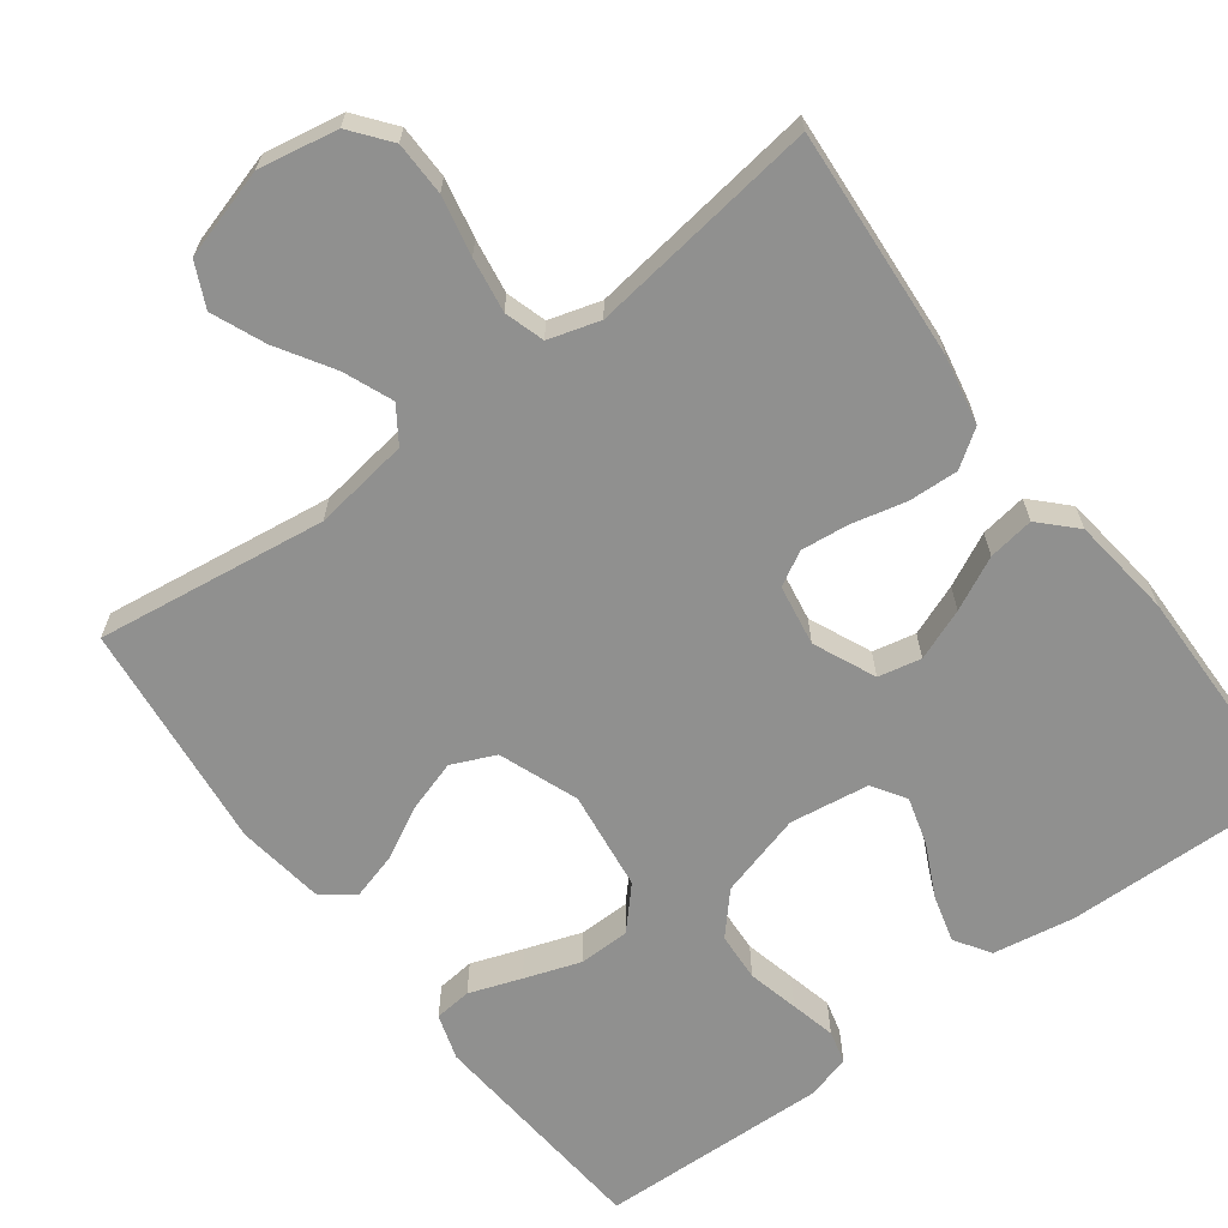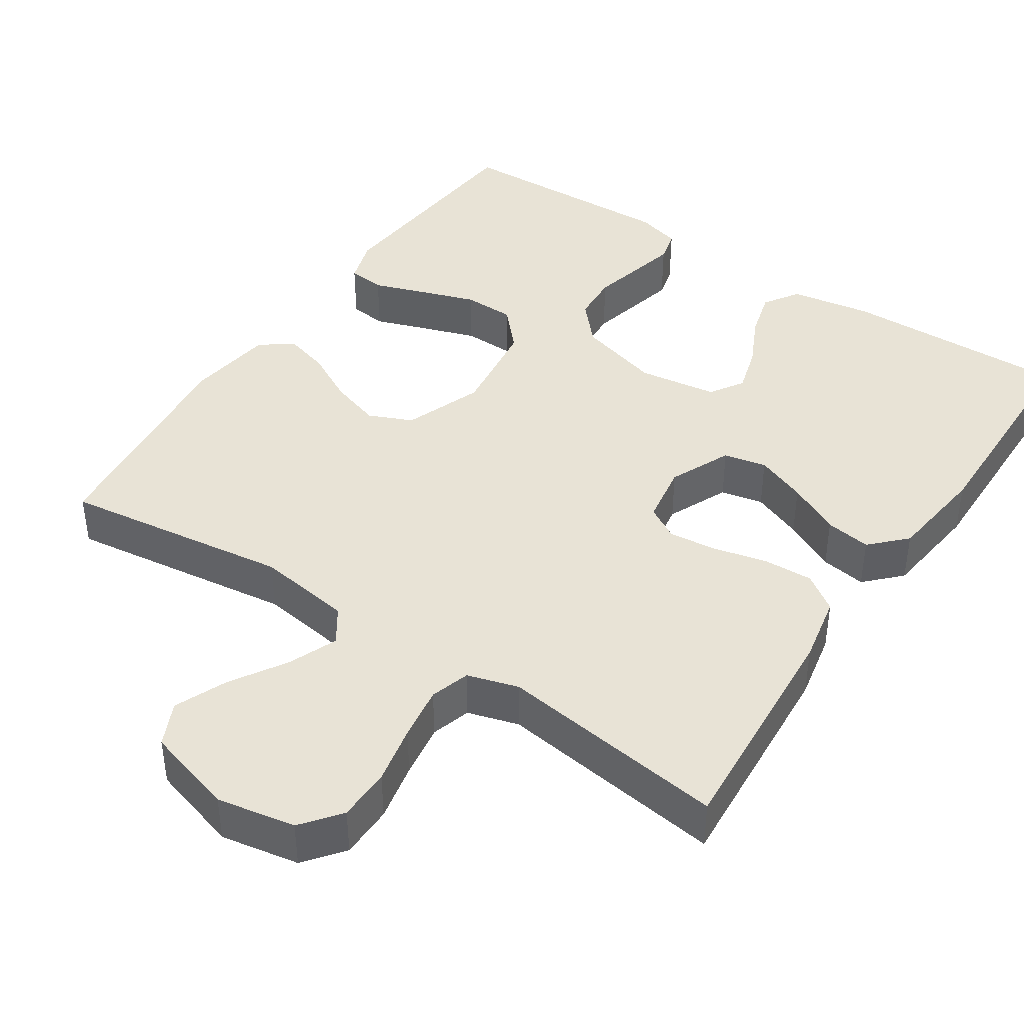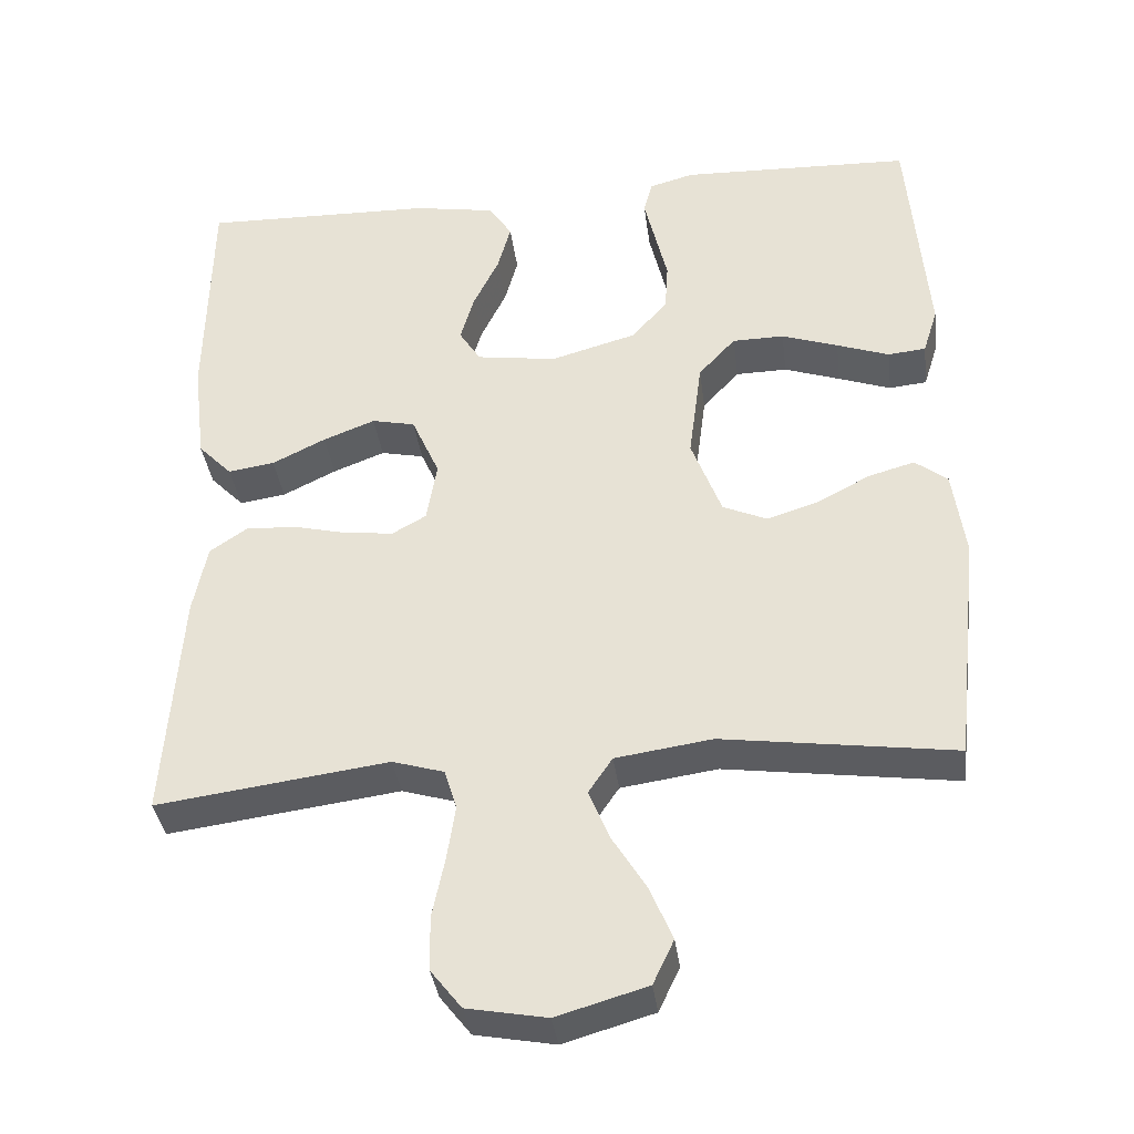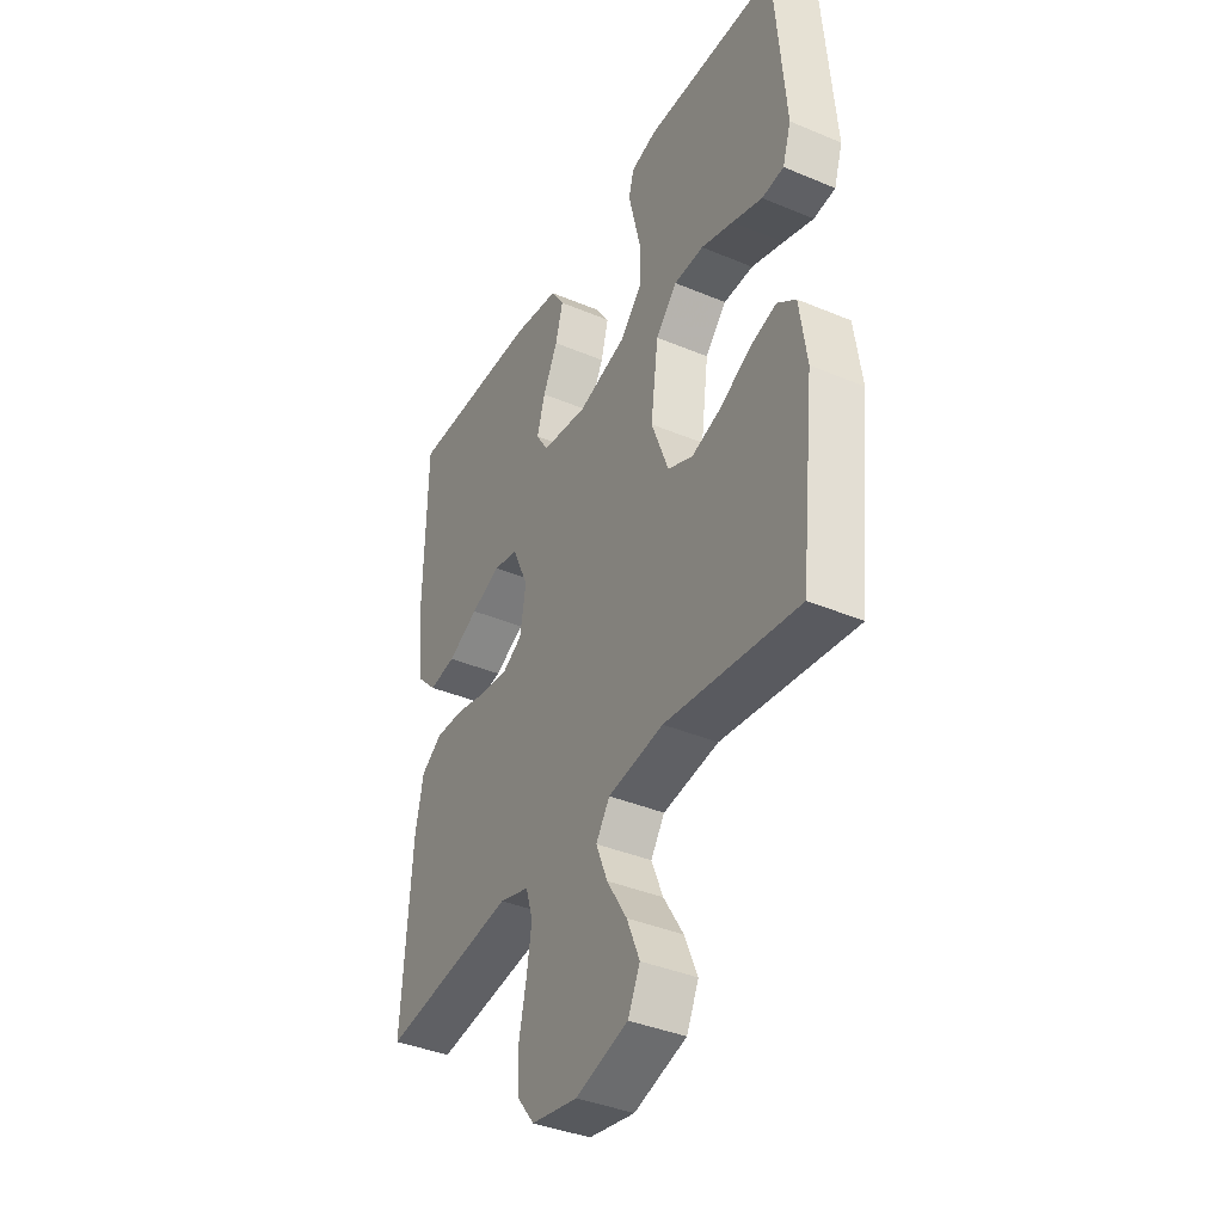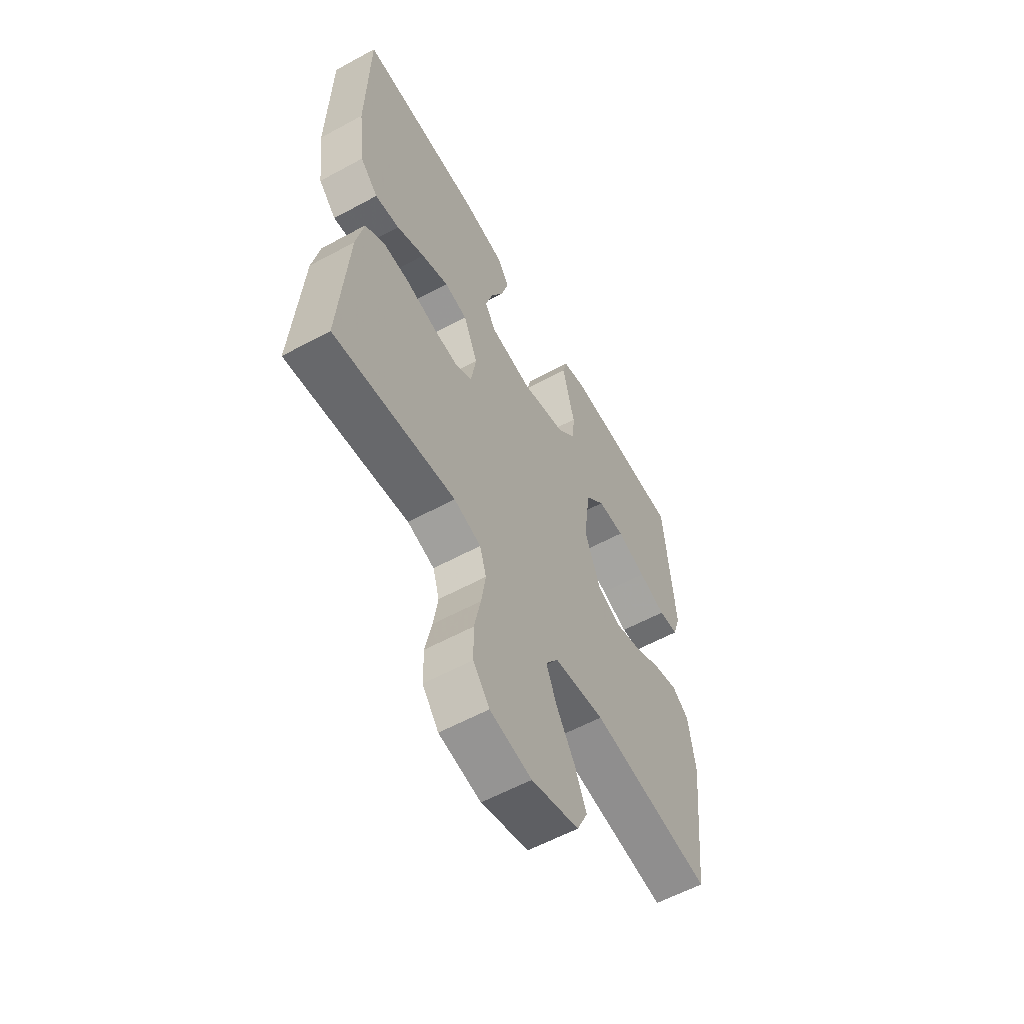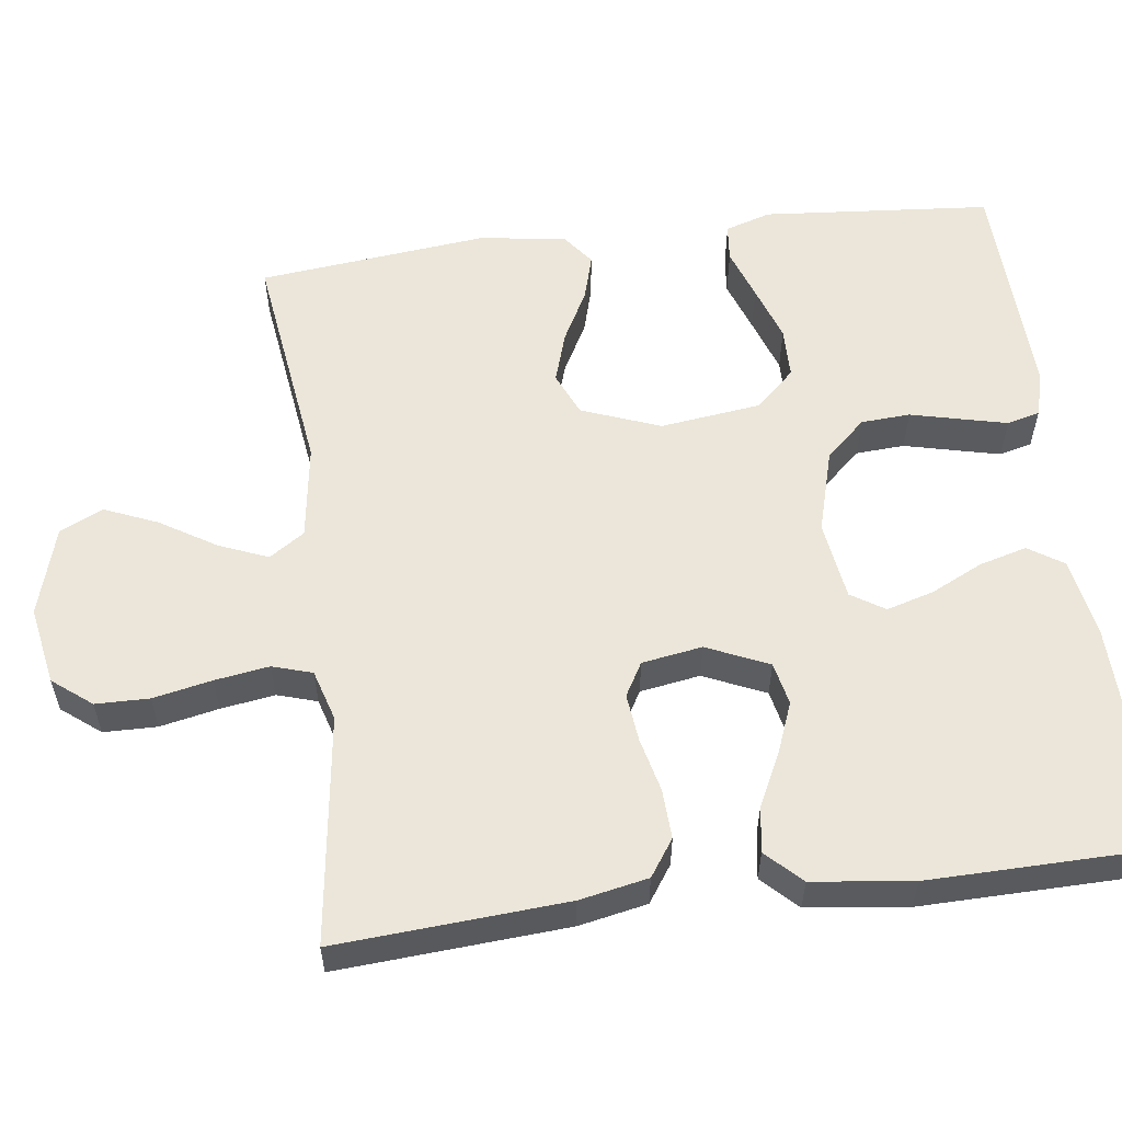
<metadata>
{"format":"obj","ext":"obj","renderer":"f3d","projection":"perspective","resolution":1024,"background":"white","views":[{"elev":-65.6,"azim":-143.2,"up":"+Y"},{"elev":41.9,"azim":-146.3,"up":"+Y"},{"elev":-36.5,"azim":7.3,"up":"+Z"},{"elev":-38.8,"azim":62.2,"up":"+Z"},{"elev":-58.8,"azim":-60.8,"up":"+Z"},{"elev":56.8,"azim":-97.3,"up":"+Y"}]}
</metadata>
<code>
v -0.5 0.07 0.5
v -0.2 0.07 0.493
v -0.094 0.07 0.475
v -0.064 0.07 0.429
v -0.081 0.07 0.367
v -0.114 0.07 0.299
v -0.132 0.07 0.237
v -0.104 0.07 0.193
v 0 0.07 0.178
v 0.11 0.07 0.209
v 0.157 0.07 0.261
v 0.161 0.07 0.325
v 0.145 0.07 0.392
v 0.131 0.07 0.451
v 0.142 0.07 0.494
v 0.2 0.07 0.51
v 0.5 0.07 0.5
v 0.525 0.07 0.2
v 0.506 0.07 0.14
v 0.457 0.07 0.135
v 0.389 0.07 0.159
v 0.316 0.07 0.184
v 0.249 0.07 0.183
v 0.201 0.07 0.131
v 0.184 0.07 0
v 0.223 0.07 -0.103
v 0.28 0.07 -0.128
v 0.347 0.07 -0.107
v 0.415 0.07 -0.071
v 0.475 0.07 -0.054
v 0.517 0.07 -0.086
v 0.533 0.07 -0.2
v 0.5 0.07 -0.5
v 0.2 0.07 -0.459
v 0.075 0.07 -0.477
v 0.044 0.07 -0.523
v 0.07 0.07 -0.587
v 0.115 0.07 -0.66
v 0.144 0.07 -0.729
v 0.117 0.07 -0.786
v 0 0.07 -0.82
v -0.103 0.07 -0.801
v -0.143 0.07 -0.75
v -0.144 0.07 -0.68
v -0.128 0.07 -0.603
v -0.117 0.07 -0.532
v -0.133 0.07 -0.48
v -0.2 0.07 -0.46
v -0.5 0.07 -0.5
v -0.479 0.07 -0.2
v -0.461 0.07 -0.11
v -0.413 0.07 -0.077
v -0.348 0.07 -0.08
v -0.277 0.07 -0.097
v -0.214 0.07 -0.104
v -0.17 0.07 -0.079
v -0.157 0.07 0
v -0.193 0.07 0.081
v -0.249 0.07 0.093
v -0.316 0.07 0.067
v -0.385 0.07 0.033
v -0.445 0.07 0.024
v -0.489 0.07 0.069
v -0.505 0.07 0.2
v -0.5 0 0.5
v -0.2 0 0.493
v -0.094 0 0.475
v -0.064 0 0.429
v -0.081 0 0.367
v -0.114 0 0.299
v -0.132 0 0.237
v -0.104 0 0.193
v 0 0 0.178
v 0.11 0 0.209
v 0.157 0 0.261
v 0.161 0 0.325
v 0.145 0 0.392
v 0.131 0 0.451
v 0.142 0 0.494
v 0.2 0 0.51
v 0.5 0 0.5
v 0.525 0 0.2
v 0.506 0 0.14
v 0.457 0 0.135
v 0.389 0 0.159
v 0.316 0 0.184
v 0.249 0 0.183
v 0.201 0 0.131
v 0.184 0 0
v 0.223 0 -0.103
v 0.28 0 -0.128
v 0.347 0 -0.107
v 0.415 0 -0.071
v 0.475 0 -0.054
v 0.517 0 -0.086
v 0.533 0 -0.2
v 0.5 0 -0.5
v 0.2 0 -0.459
v 0.075 0 -0.477
v 0.044 0 -0.523
v 0.07 0 -0.587
v 0.115 0 -0.66
v 0.144 0 -0.729
v 0.117 0 -0.786
v 0 0 -0.82
v -0.103 0 -0.801
v -0.143 0 -0.75
v -0.144 0 -0.68
v -0.128 0 -0.603
v -0.117 0 -0.532
v -0.133 0 -0.48
v -0.2 0 -0.46
v -0.5 0 -0.5
v -0.479 0 -0.2
v -0.461 0 -0.11
v -0.413 0 -0.077
v -0.348 0 -0.08
v -0.277 0 -0.097
v -0.214 0 -0.104
v -0.17 0 -0.079
v -0.157 0 0
v -0.193 0 0.081
v -0.249 0 0.093
v -0.316 0 0.067
v -0.385 0 0.033
v -0.445 0 0.024
v -0.489 0 0.069
v -0.505 0 0.2
f 60 61 62 63
f 59 60 63 64
f 58 59 64 1
f 51 52 53 54
f 51 54 55
f 48 49 50 51
f 47 48 51 55
f 46 47 55 56
f 42 43 44 45
f 42 45 46
f 41 42 46
f 37 38 39 40
f 36 37 40 41
f 31 32 33 34
f 31 34 35
f 28 29 30 31
f 27 28 31 35
f 26 27 35 36
f 18 19 20 21
f 18 21 22
f 17 18 22 23
f 12 13 14 15
f 12 15 16 17
f 3 4 5 6
f 3 6 7
f 58 1 2 3
f 58 3 7
f 57 58 7 8
f 56 57 8 9
f 36 41 46 56
f 25 26 36 56
f 24 25 56 9
f 23 24 9 10
f 11 12 17 23
f 10 11 23
f 127 126 125 124
f 128 127 124 123
f 65 128 123 122
f 118 117 116 115
f 119 118 115
f 115 114 113 112
f 119 115 112 111
f 120 119 111 110
f 109 108 107 106
f 110 109 106
f 110 106 105
f 104 103 102 101
f 105 104 101 100
f 98 97 96 95
f 99 98 95
f 95 94 93 92
f 99 95 92 91
f 100 99 91 90
f 85 84 83 82
f 86 85 82
f 87 86 82 81
f 79 78 77 76
f 81 80 79 76
f 70 69 68 67
f 71 70 67
f 67 66 65 122
f 71 67 122
f 72 71 122 121
f 73 72 121 120
f 120 110 105 100
f 120 100 90 89
f 73 120 89 88
f 74 73 88 87
f 87 81 76 75
f 87 75 74
f 1 65 66 2
f 2 66 67 3
f 3 67 68 4
f 4 68 69 5
f 5 69 70 6
f 6 70 71 7
f 7 71 72 8
f 8 72 73 9
f 9 73 74 10
f 10 74 75 11
f 11 75 76 12
f 12 76 77 13
f 13 77 78 14
f 14 78 79 15
f 15 79 80 16
f 16 80 81 17
f 17 81 82 18
f 18 82 83 19
f 19 83 84 20
f 20 84 85 21
f 21 85 86 22
f 22 86 87 23
f 23 87 88 24
f 24 88 89 25
f 25 89 90 26
f 26 90 91 27
f 27 91 92 28
f 28 92 93 29
f 29 93 94 30
f 30 94 95 31
f 31 95 96 32
f 32 96 97 33
f 33 97 98 34
f 34 98 99 35
f 35 99 100 36
f 36 100 101 37
f 37 101 102 38
f 38 102 103 39
f 39 103 104 40
f 40 104 105 41
f 41 105 106 42
f 42 106 107 43
f 43 107 108 44
f 44 108 109 45
f 45 109 110 46
f 46 110 111 47
f 47 111 112 48
f 48 112 113 49
f 49 113 114 50
f 50 114 115 51
f 51 115 116 52
f 52 116 117 53
f 53 117 118 54
f 54 118 119 55
f 55 119 120 56
f 56 120 121 57
f 57 121 122 58
f 58 122 123 59
f 59 123 124 60
f 60 124 125 61
f 61 125 126 62
f 62 126 127 63
f 63 127 128 64
f 64 128 65 1

</code>
